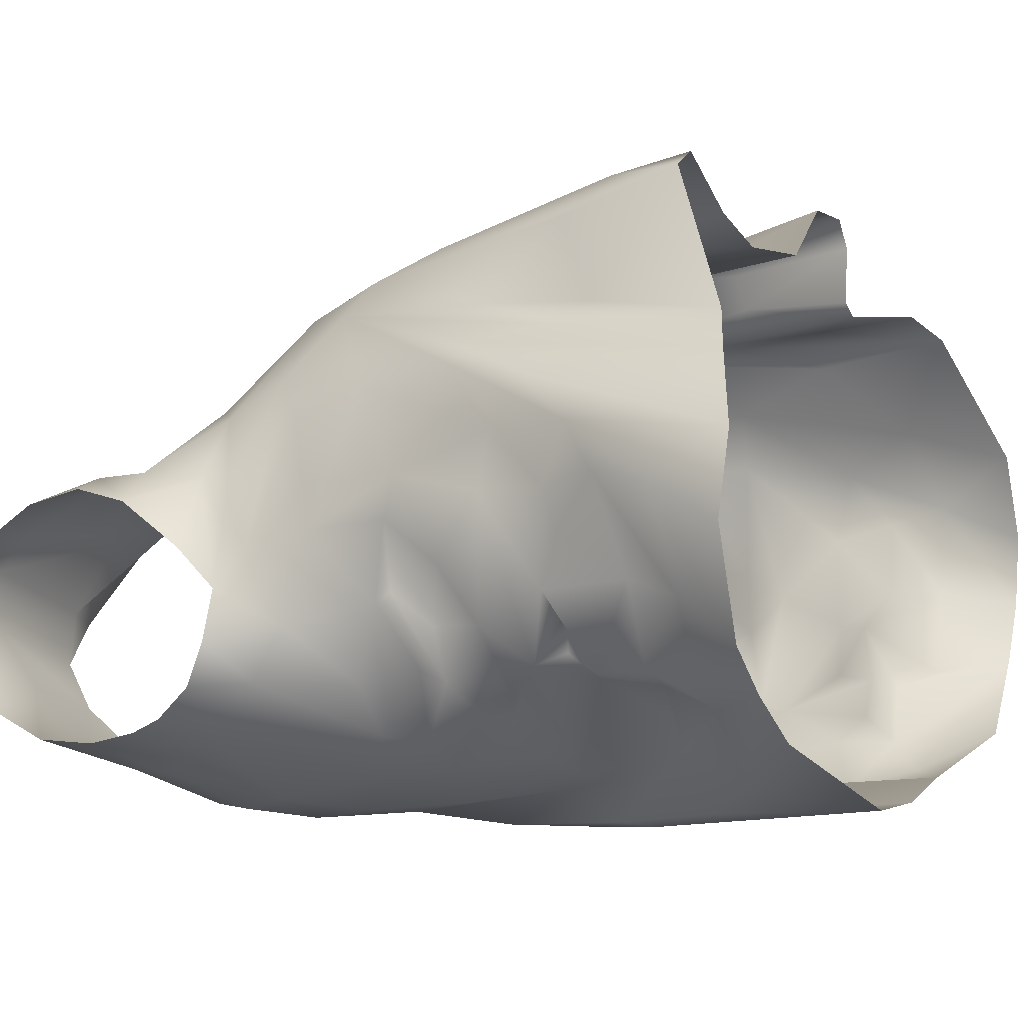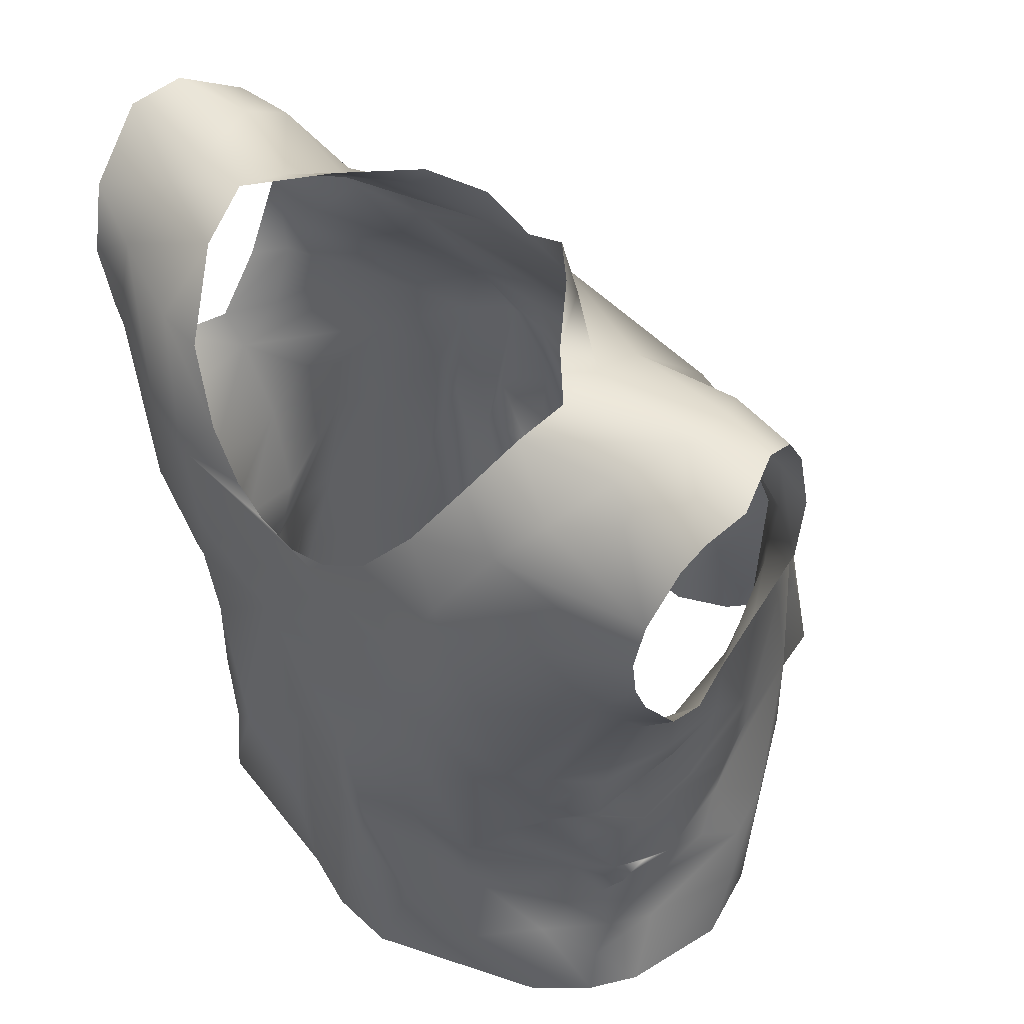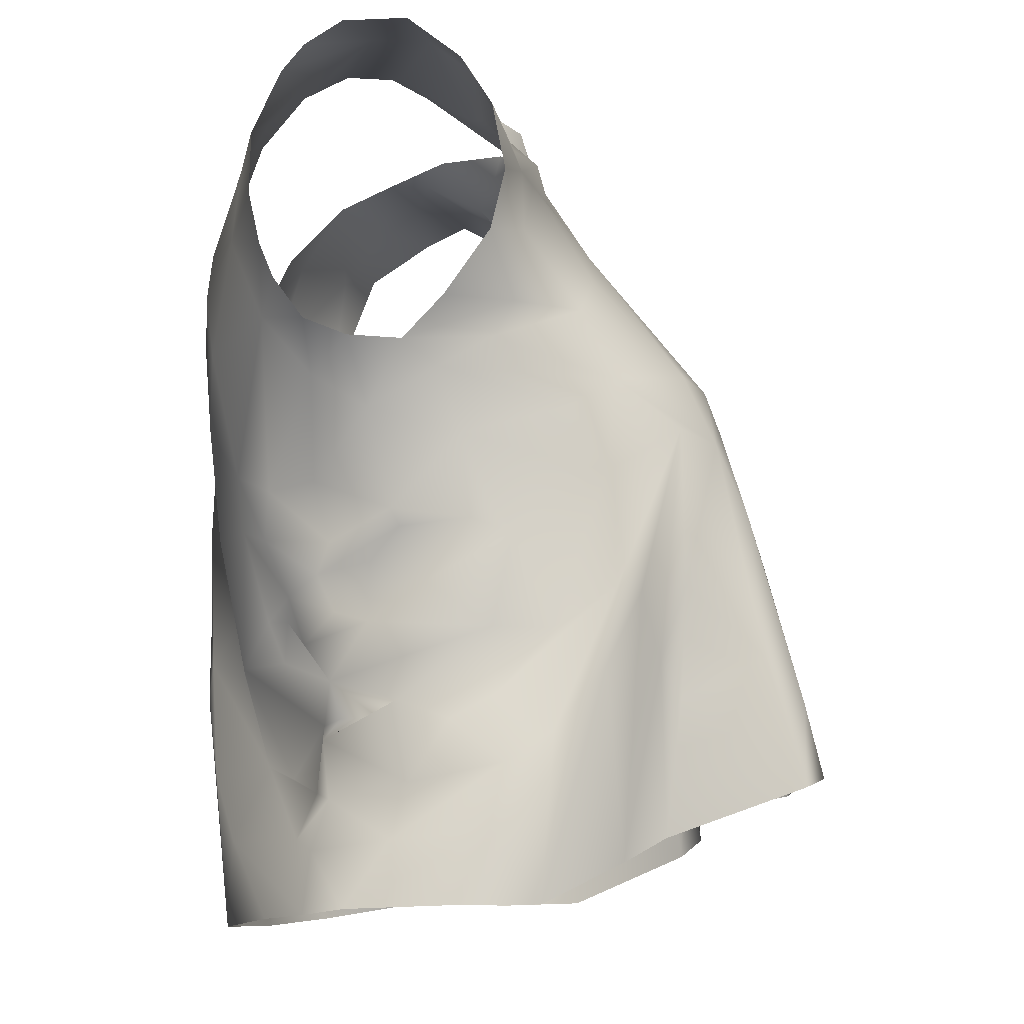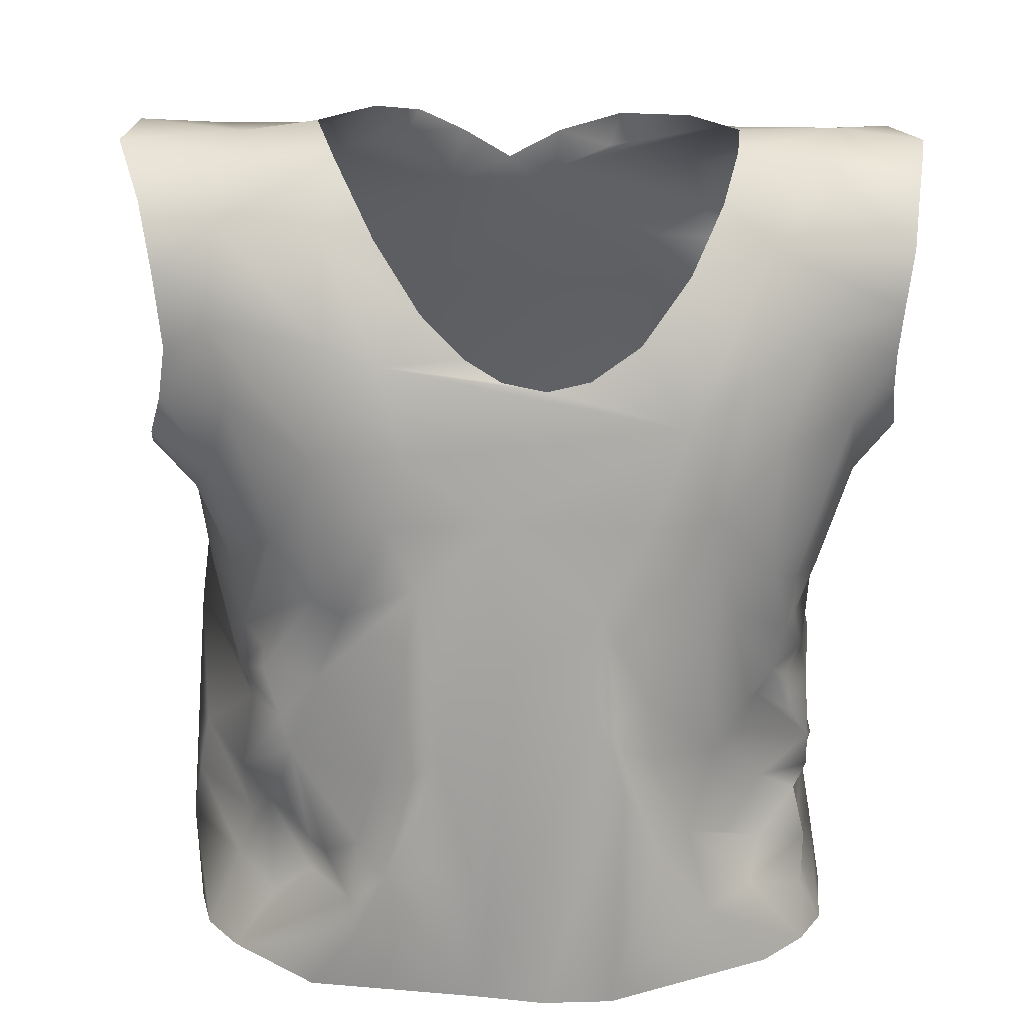
<metadata>
{"format":"obj","ext":"obj","renderer":"f3d","projection":"perspective","resolution":1024,"background":"white","views":[{"elev":-3.3,"azim":-57.3,"up":"+Z"},{"elev":47.5,"azim":-137.4,"up":"+Y"},{"elev":-9.8,"azim":-86.9,"up":"+Y"},{"elev":13.5,"azim":172.8,"up":"+Y"}]}
</metadata>
<code>
o tee_sleeveless_F8PR3B9O2T_sim
v 17.34 -10.32 4.319
v 15.86 -14.6 6.764
v 17.04 -14.72 2.583
v 16.97 -7.51 3.428
v 16.98 -5.101 6.105
v 14.52 0.03297 0.7415
v 15.99 4.718 1.187
v 16.57 1.13 6.806
v 16.72 -14.68 -0.9801
v 15.4 -14.8 -3.84
v 9.417 -12.12 -9.476
v 13.31 -11.62 -4.542
v 3.22 -15.91 -9.484
v 4.07 17.21 -11.27
v 8.095 16.94 -11.41
v 16.87 10.05 0.3171
v 18.78 11.99 -2.997
v 18.79 12.86 -4.903
v 16.02 18.57 -8.06
v 18.33 14.81 -6.302
v 15.27 14.7 -7.968
v 19.88 26.87 -2.637
v 19.02 24.24 -6.045
v 18.04 17.3 -6.924
v 18.47 20.91 -7.195
v 14.62 26.17 -4.923
v 8.111 22.67 -9.724
v 10.61 22.8 -9.418
v 9.74 26.29 -6.885
v 10.55 17.81 -10.86
v 16.17 6.352 3.941
v 6.052 19.28 -10.8
v 6.94 12.67 -11.68
v 13.99 27.26 -2.854
v 10.33 27.83 -4.103
v 2.255 16.06 -11.45
v -3.372 -15.97 -10.74
v -12.04 -15.62 -7.47
v 11.46 -8.745 -4.92
v 10.76 -8.689 -6.831
v -14.5 -15.45 -5.337
v -16 -15.18 -3.238
v -17.25 -15.02 1.955
v -17.78 11.51 -0.5076
v -16.64 -8.446 4.329
v -17.04 -11.56 3.662
v -14.89 -1.993 6.504
v -16.01 7.22 2.188
v -15.57 3.259 2.596
v -15.74 -1.995 3.684
v -16.08 -6.395 1.702
v -15.85 0.1573 0.5069
v -9.858 15.69 -11.34
v -6.819 13.61 -11.88
v -6.932 20.78 -10.44
v -9.051 18.12 -11.21
v -8.767 24 -8.791
v -4.425 17.6 -11.23
v -10.48 27.14 -4.137
v -9.918 26.26 -6.461
v -14.43 25.83 -5.229
v -15.95 27.05 -2.228
v -1.973 16 -11.48
v -17.99 16.22 -7.369
v -15.85 13.1 -7.534
v -18.17 18.7 -7.893
v -18.59 12.37 -5.142
v -18.51 11.54 -3.048
v -18.1 14.51 -6.678
v -19.17 24.39 -6.238
v -19.56 25.53 -5.127
v -20.15 26.47 -3.22
v 11.61 -15.51 -7.631
v 11.44 -10.19 -5.283
v -8.433 8.957 -11.26
v -14.46 -12.46 -4.975
v -15.51 3.738 -1.215
v 14.74 -5.513 -2.107
v 14.97 5.966 -4.18
v 1.76 1.466 -10.83
v -13.48 -2.576 -5.567
v 0.1449 15.59 -11.57
v 2.671 9.194 -11.54
v -2.53 4.658 -12.14
v -5.555 -3.418 -9.667
v -5.232 -0.5077 -10.09
v -13.09 5.009 -7.457
v 15.51 23.24 -7.413
v -12.84 23.87 -7.843
v 14.74 -0.0226 -2.447
v 14.11 -2.266 -0.61
v -4.957 8.72 -11.51
v 13.18 7.992 -8.158
v 11.25 5.097 -8.829
v 0.113 -15.96 -10.53
v 7.834 9.075 -11.12
v 16.72 9.838 -3.647
v -16.53 8.47 -2.276
v 15.96 11.23 -6.35
v -12.11 -9.629 -5.018
v 15.5 4.291 -0.5748
v -11.42 12.29 -10.7
v -11.21 21.86 -9.493
v -7.739 -8.102 -8.004
v -6 -8.408 -11
v -13.62 17.52 -9.477
v -13.89 2.366 -4.34
v -15.53 2.854 -0.7771
v -16.58 10.07 -4.982
v -15.85 -5.451 -0.7796
v -15.22 -5.131 3.806
v -18.63 21.53 -7.74
v 16.5 -4.476 2.587
v -14.89 -9.276 -0.3435
v -14.37 1.326 -2.332
v -15.22 -11.98 -1.14
v 17.85 12 0.01012
v -8.455 -11.74 -9.673
v -11.55 6.045 -9.279
v 3.827 -8.652 -10.07
v -12.67 2.654 -7.69
v -12.28 -0.09395 -6.525
v -14.15 0.7277 -4.899
v 12.58 4.206 -6.8
v 13.58 1.394 -3.966
v 8.277 -4.218 -9.132
v -14.8 5.19 -5.023
v 11.22 12.4 -10.6
v 9.202 -7.813 -8.134
v -11.43 -11.84 -6.078
v -14.77 -10.07 -4.11
v 5.443 -2.483 -11.39
v 12.85 -1.637 -6.291
v -8.787 -3.249 -9.241
v 13.42 -7.452 -2.159
v 13.02 -6.158 -4.73
v -9.964 -8.821 -6.458
v -12.22 -6.395 -4.679
v -10.51 -3.159 -6.921
v -14.83 -4.481 -4.121
v -14.91 -6.271 -1.733
v -14.93 -6.293 -3.559
v -14.05 -7.216 -4.511
v -13.66 -1.009 -4.1
v 9.646 -10.85 -8.064
v 8.103 -8.97 -10.43
v 12.39 -3.245 -6.644
v 7.288 0.699 -10.94
v -10.74 -1.147 -7.719
v -11.42 -1.226 -6.686
v -15.13 -1.651 -2.3
v 6.427 6.199 -11.57
v -3.729 -2.497 -11.7
v 14.45 2.392 -3.158
v 13.65 0.6658 -5.297
v 9.756 4.172 -8.826
v -2.297 -0.2026 -12.09
v -9.606 3.59 -9.249
v 14.99 -11.14 -0.3257
v 14.34 -8.592 -0.387
v 6.666 -3.511 -11.15
v 11.03 0.5034 -6.893
v -3.636 -4.26 -11.89
v -7.895 3.403 -10.73
v -16.17 -14.98 5.957
v -16.29 -6.959 6.598
v -15.93 2.425 4.632
v -11.6 -3.198 11.63
v -10.73 -11.76 11.83
v -12.92 -12.99 9.789
v -10.28 -9.323 18.63
v -8.024 -8.774 19.67
v -5.495 -9.12 17.12
v -2.77 -9.248 15.85
v -7.867 -3.852 18.25
v -9.205 -5.146 18.7
v 2.03 -9.185 16.12
v -17.94 13.59 1.475
v -18.37 16.65 3.73
v -16.19 17.17 5.243
v -19.05 26.97 -0.2482
v -18.32 25.26 2.271
v -2.774 26.56 4.39
v -14.97 25.69 2.558
v -8.397 27.73 -2.047
v -18.05 22.97 3.776
v -5.151 25.86 2.869
v -10.1 27.12 -1.453
v -5.503 27.61 1.64
v -18.21 19.63 4.428
v -0.1696 25.17 4.954
v -16.1 26.82 0.6027
v 7.916 -8.767 18.8
v 7.302 -9.387 14.38
v 11.7 -11.09 14
v 8.196 -9.048 17.31
v 7.697 -9.59 13.68
v 9.373 -7.244 13.21
v 18.14 18.92 4.78
v 15.48 -9.085 8.218
v 14.23 -4.83 11.91
v 2.286 26.62 4.648
v 4.699 27.78 2.849
v 17.89 25.79 2.882
v 5.58 26.72 2.447
v 17.74 22.68 4.527
v -2.63 24.49 4.92
v 9.639 27.56 -1.824
v 7.29 28.25 -0.7011
v 18.86 27.7 -0.2883
v 14.24 26.28 2.591
v 18 14.75 2.491
v 15.37 20.86 5.372
v 16.77 11.6 2.81
v 16.97 14.61 4.17
v 15.74 10.16 6.742
v 14.94 12.4 7.285
v -14.13 10.21 9.571
v -16.24 11.94 3.732
v 12.41 6.871 13.31
v 4.257 -1.46 15.71
v -16.07 20.16 5.11
v -8.713 17.8 8.229
v 10.29 -0.7065 13.03
v 12.37 15.73 8.488
v -4.649 2.791 14.79
v 14.9 6.676 9.273
v -13.79 13.79 7.886
v -16.08 13.7 4.758
v 11.98 -5.781 13.57
v 8.862 25.84 1.418
v -14.28 5.64 9.107
v 3 23.77 5.493
v 14.35 14.98 7.158
v 14.68 27.42 0.3891
v -15.08 8.762 7.395
v -14.26 21.84 4.623
v 16.15 4.674 6.601
v 7.261 -5.396 18.59
v -16.8 10.38 1.164
v 16.38 16.52 5.279
v -2.449 17.79 8.895
v -8.217 1.721 16.9
v -7.07 11.01 14.07
v -12.28 20.61 5.478
v -11.71 15.78 8.451
v 13.62 -11.96 12.91
v 13.06 -0.2019 13.15
v -10.73 22.17 5.636
v 3.497 18.49 8.469
v 9.058 -2.057 16.53
v 8.822 5.806 15.92
v 13.66 2.581 12.44
v 14.24 9.206 10.58
v 5.658 5.72 14.93
v -10.24 7.667 14.52
v -7.844 8.774 14.78
v -14.8 0.1138 9.641
v 8.594 -2.908 14.61
v 8.815 20.47 6.381
v 7.315 11.37 13.91
v 10.08 22.64 5.549
v 11.87 22.94 4.404
v 1.583 -2.106 15.28
v -9.494 4.219 16.05
v -10.9 -4.997 12.63
v -10.36 -2.985 16.77
v -10.91 0.5804 12.93
v -15.23 -3.886 9.029
v -13.9 -0.1314 10.74
v -12.13 8.137 12.73
v -10.37 11.14 12.92
v 5.57 -8.657 18.94
v 7.935 8.636 14.95
v -5.341 -3.207 15.92
v -2.006 23.38 5.695
v -8.266 20.8 6.028
v 14.87 0.5836 9.683
v 9.887 2.005 13.77
v 7.457 2.394 16.8
v 9.887 7.356 14.82
v 11.15 10.33 13.45
v -11.63 24.33 2.98
v -9.348 25.07 2.205
v 8.796 2.193 16.57
v 12.97 20.38 5.795
f 1 2 3
f 5 200 1
f 5 113 8
f 11 10 73
f 10 11 145
f 28 30 15
f 28 32 27
f 34 22 26
f 41 76 130
f 43 165 46
f 57 55 103
f 60 61 62
f 44 68 98
f 72 62 71
f 50 110 111
f 51 45 111
f 91 113 78
f 54 58 63
f 15 14 32
f 15 82 36
f 152 83 96
f 97 99 18
f 98 240 44
f 102 106 53
f 28 27 29
f 77 107 108
f 19 25 24
f 54 56 58
f 106 103 56
f 24 20 19
f 8 91 6
f 88 23 25
f 70 62 61
f 9 10 159
f 55 58 56
f 17 117 16
f 49 48 77
f 103 55 56
f 13 11 73
f 67 69 65
f 36 14 15
f 63 82 54
f 29 35 26
f 105 37 118
f 18 17 97
f 16 7 101
f 19 20 21
f 65 69 64
f 37 38 118
f 200 2 1
f 115 49 108
f 54 82 15
f 66 106 64
f 109 87 127
f 124 154 125
f 118 38 41
f 31 6 7
f 26 23 88
f 88 25 19
f 132 83 152
f 109 68 67
f 93 79 154
f 41 130 118
f 139 134 138
f 93 21 99
f 28 15 32
f 142 138 143
f 65 64 106
f 39 74 145
f 119 121 87
f 77 48 98
f 127 98 109
f 71 62 70
f 89 60 57
f 97 16 79
f 26 88 29
f 23 26 22
f 113 5 4
f 9 1 3
f 84 80 157
f 89 61 60
f 70 61 112
f 7 154 101
f 143 114 110
f 77 108 49
f 51 114 45
f 45 114 116
f 46 45 116
f 157 95 163
f 101 79 16
f 53 106 56
f 75 92 164
f 92 83 84
f 74 12 10
f 135 159 12
f 160 159 135
f 147 129 126
f 129 40 145
f 103 89 57
f 106 66 103
f 90 6 91
f 113 160 78
f 129 161 126
f 162 126 148
f 133 155 90
f 133 90 91
f 95 37 163
f 123 108 107
f 107 121 123
f 150 149 139
f 122 121 158
f 146 11 13
f 105 163 37
f 19 30 88
f 86 153 85
f 84 153 86
f 104 134 85
f 83 54 33
f 75 119 102
f 75 164 158
f 1 9 159
f 131 100 130
f 143 100 131
f 125 155 124
f 65 119 87
f 101 154 79
f 129 145 146
f 133 78 147
f 140 110 50
f 76 42 116
f 137 100 138
f 139 138 140
f 21 128 19
f 21 93 128
f 129 147 40
f 147 39 40
f 136 39 147
f 39 136 135
f 42 43 46
f 46 116 42
f 114 51 110
f 116 114 131
f 110 51 111
f 115 144 151
f 151 144 81
f 144 123 122
f 108 123 115
f 123 144 115
f 140 151 81
f 114 143 131
f 81 150 140
f 50 151 140
f 141 110 140
f 146 13 120
f 120 13 80
f 26 35 34
f 132 148 161
f 156 96 94
f 122 149 150
f 122 81 144
f 81 122 150
f 139 149 134
f 164 134 158
f 86 134 164
f 92 86 164
f 84 86 92
f 87 121 107
f 127 87 107
f 65 87 109
f 30 128 33
f 15 30 33
f 157 153 84
f 157 80 13
f 115 52 49
f 28 29 88
f 143 138 100
f 80 83 132
f 125 90 155
f 105 118 104
f 118 130 104
f 132 161 146
f 137 134 104
f 102 119 65
f 104 85 153
f 159 10 12
f 127 107 77
f 60 62 59
f 133 91 78
f 135 136 78
f 120 132 146
f 129 146 161
f 113 4 160
f 116 131 76
f 145 11 146
f 158 121 119
f 50 111 47
f 152 156 162
f 147 78 136
f 147 126 162
f 94 124 155
f 154 124 93
f 98 48 240
f 5 1 4
f 99 20 18
f 65 109 67
f 90 7 6
f 17 16 97
f 42 76 41
f 54 15 33
f 112 61 89
f 7 90 154
f 90 125 154
f 99 79 93
f 103 112 89
f 54 92 75
f 10 145 74
f 12 74 135
f 160 135 78
f 74 39 135
f 39 145 40
f 151 50 52
f 94 93 124
f 75 53 54
f 66 112 103
f 157 13 95
f 127 77 98
f 139 140 150
f 54 53 56
f 88 30 28
f 153 163 105
f 86 85 134
f 84 83 80
f 54 83 92
f 160 4 159
f 1 159 4
f 131 130 76
f 148 152 162
f 155 133 162
f 155 162 94
f 162 156 94
f 140 138 142
f 141 140 142
f 119 75 158
f 104 130 100
f 104 100 137
f 128 93 94
f 104 153 105
f 142 143 141
f 141 143 110
f 20 99 21
f 128 30 19
f 96 83 33
f 128 96 33
f 52 115 151
f 122 158 149
f 134 149 158
f 132 120 80
f 102 65 106
f 68 109 98
f 161 148 126
f 147 162 133
f 148 132 152
f 152 96 156
f 128 94 96
f 123 121 122
f 153 157 163
f 134 137 138
f 53 75 102
f 8 113 91
f 97 79 99
f 165 166 46
f 166 111 45
f 170 168 270
f 167 49 52
f 172 176 171
f 275 173 174
f 187 185 188
f 185 187 189
f 178 229 179
f 177 226 174
f 247 2 200
f 7 16 31
f 35 209 208
f 16 117 214
f 34 210 22
f 213 199 206
f 215 212 199
f 282 252 281
f 238 8 6
f 190 179 222
f 193 239 273
f 230 198 195
f 231 209 205
f 178 44 229
f 214 117 215
f 192 182 184
f 266 171 267
f 31 16 227
f 216 16 214
f 203 202 205
f 238 6 31
f 250 276 242
f 45 46 166
f 186 222 237
f 62 72 181
f 188 185 59
f 183 189 187
f 182 186 184
f 34 208 235
f 183 207 191
f 191 207 276
f 197 195 198
f 230 247 248
f 224 198 230
f 228 246 180
f 222 186 190
f 177 273 221
f 167 232 48
f 205 202 233
f 278 227 253
f 193 196 251
f 269 165 170
f 165 269 166
f 194 197 259
f 216 214 217
f 208 209 231
f 231 262 263
f 211 204 235
f 231 211 208
f 211 231 263
f 52 50 167
f 194 259 196
f 259 197 224
f 166 269 258
f 47 111 258
f 47 167 50
f 272 244 223
f 251 285 239
f 274 261 244
f 176 265 267
f 249 222 245
f 243 175 275
f 215 117 212
f 286 225 234
f 247 201 248
f 259 279 251
f 34 35 208
f 230 195 247
f 188 62 192
f 192 184 284
f 240 218 219
f 284 207 188
f 260 261 282
f 224 281 279
f 215 199 241
f 257 256 265
f 280 239 285
f 255 257 264
f 221 255 264
f 184 186 237
f 169 266 168
f 242 223 244
f 260 286 262
f 262 213 263
f 280 221 273
f 244 257 274
f 216 217 254
f 282 220 254
f 220 253 227
f 281 224 220
f 282 274 252
f 252 274 255
f 255 280 252
f 255 221 280
f 214 215 217
f 270 271 258
f 268 256 271
f 47 258 232
f 187 188 207
f 276 207 249
f 245 223 277
f 249 237 222
f 275 174 226
f 248 224 230
f 249 207 284
f 16 216 227
f 238 31 227
f 182 192 181
f 241 217 215
f 233 231 205
f 229 219 228
f 232 271 218
f 172 173 175
f 275 175 173
f 213 262 286
f 180 179 229
f 187 207 183
f 211 235 208
f 228 272 246
f 226 257 243
f 226 243 275
f 238 227 8
f 217 241 234
f 226 177 264
f 255 274 257
f 285 252 280
f 62 188 59
f 278 200 5
f 283 184 237
f 188 192 284
f 198 224 197
f 222 179 180
f 235 210 34
f 262 231 233
f 264 177 221
f 281 220 282
f 241 199 213
f 176 267 171
f 202 191 233
f 225 282 234
f 218 256 272
f 169 168 170
f 47 232 167
f 263 213 206
f 258 111 166
f 276 249 277
f 249 245 277
f 169 171 266
f 277 223 276
f 266 268 168
f 250 242 261
f 44 219 229
f 246 245 180
f 223 245 246
f 205 209 203
f 62 181 192
f 219 44 240
f 235 204 210
f 180 245 222
f 211 263 204
f 206 204 263
f 167 48 49
f 240 48 236
f 236 48 232
f 247 200 201
f 196 259 251
f 260 262 233
f 180 229 228
f 236 218 240
f 260 250 261
f 224 279 259
f 279 285 251
f 281 285 279
f 281 252 285
f 280 273 239
f 276 233 191
f 223 242 276
f 234 254 217
f 216 254 227
f 254 234 282
f 220 227 254
f 220 248 253
f 248 220 224
f 261 274 282
f 242 244 261
f 227 278 8
f 8 278 5
f 201 278 253
f 233 250 260
f 286 234 241
f 241 213 286
f 270 258 269
f 271 270 168
f 271 232 258
f 268 271 168
f 268 266 267
f 256 267 265
f 268 267 256
f 243 265 176
f 176 175 243
f 251 239 193
f 184 283 284
f 283 237 249
f 228 219 218
f 256 218 271
f 232 218 236
f 248 201 253
f 286 260 225
f 272 228 218
f 272 256 244
f 256 257 244
f 243 257 265
f 223 246 272
f 264 257 226
f 200 278 201
f 284 283 249
f 269 170 270
f 276 250 233
f 175 176 172
f 225 260 282

</code>
